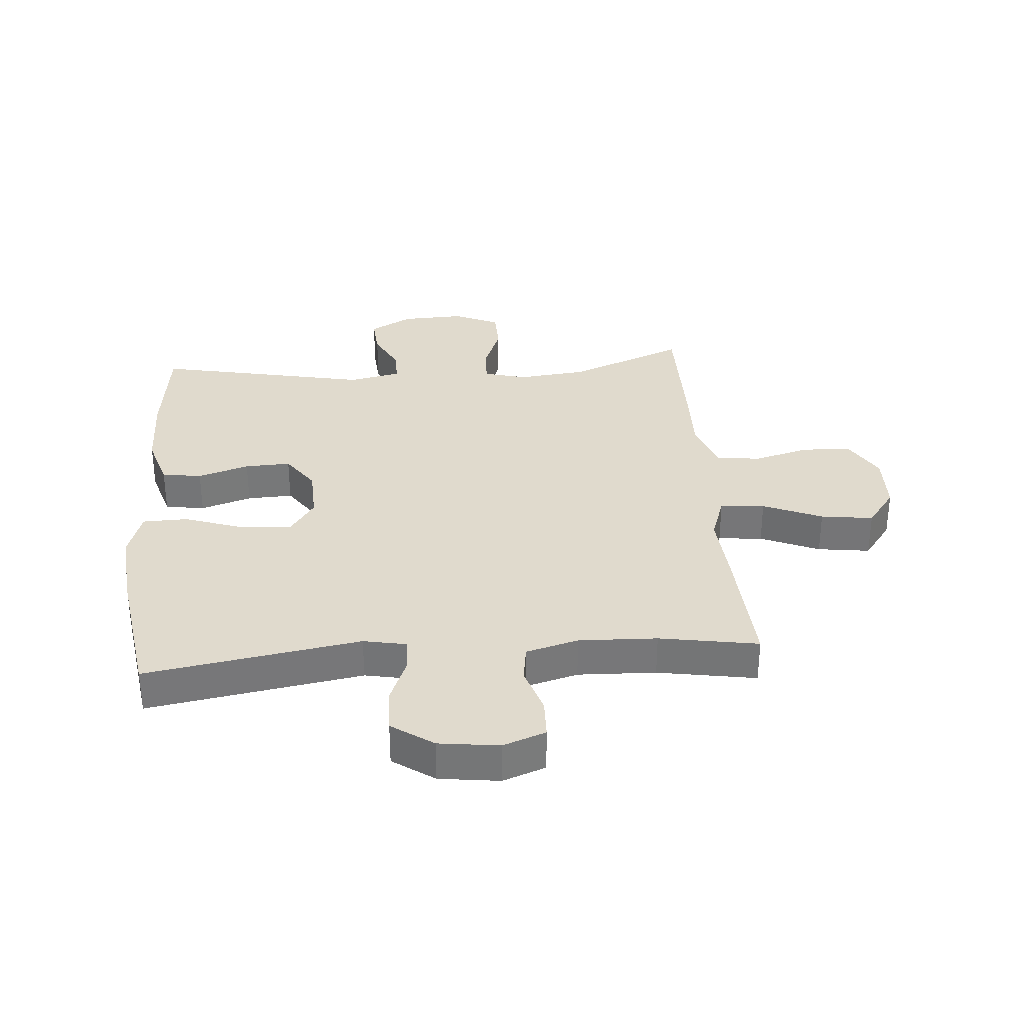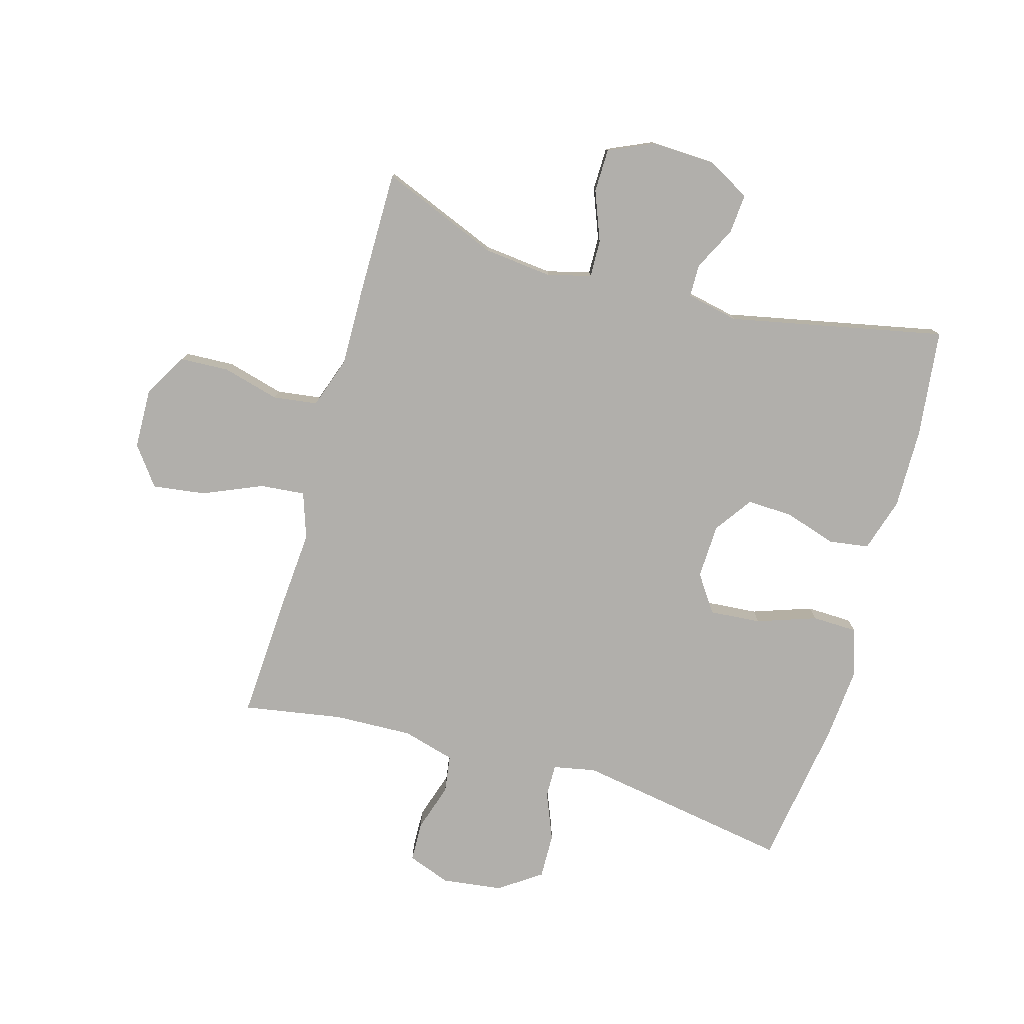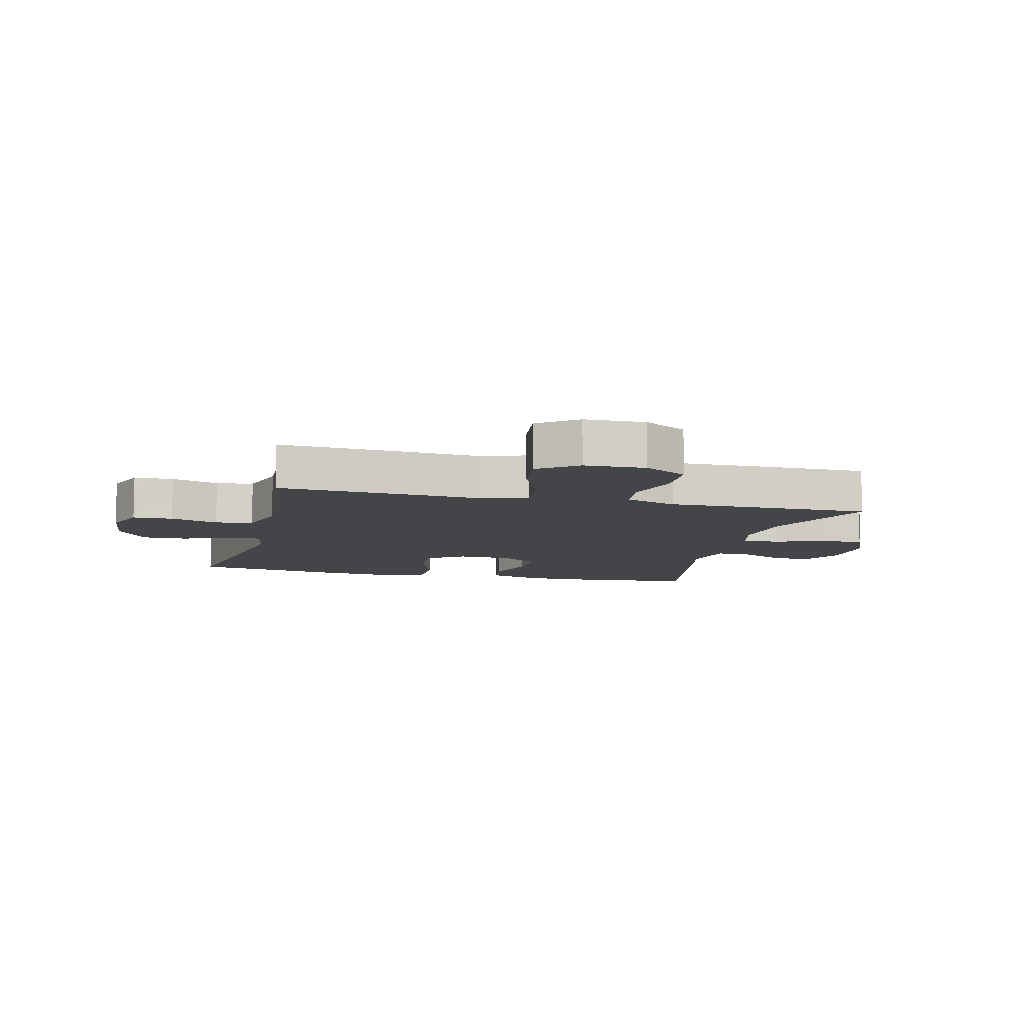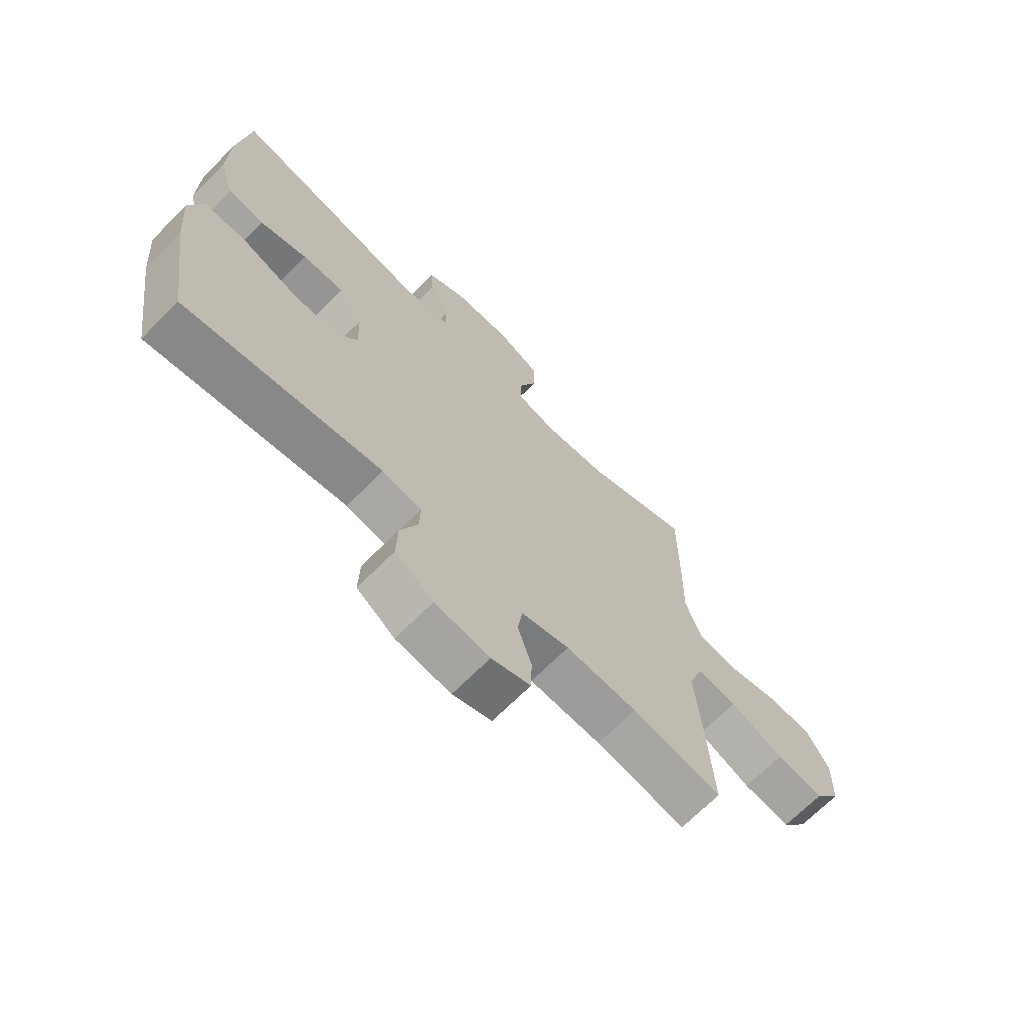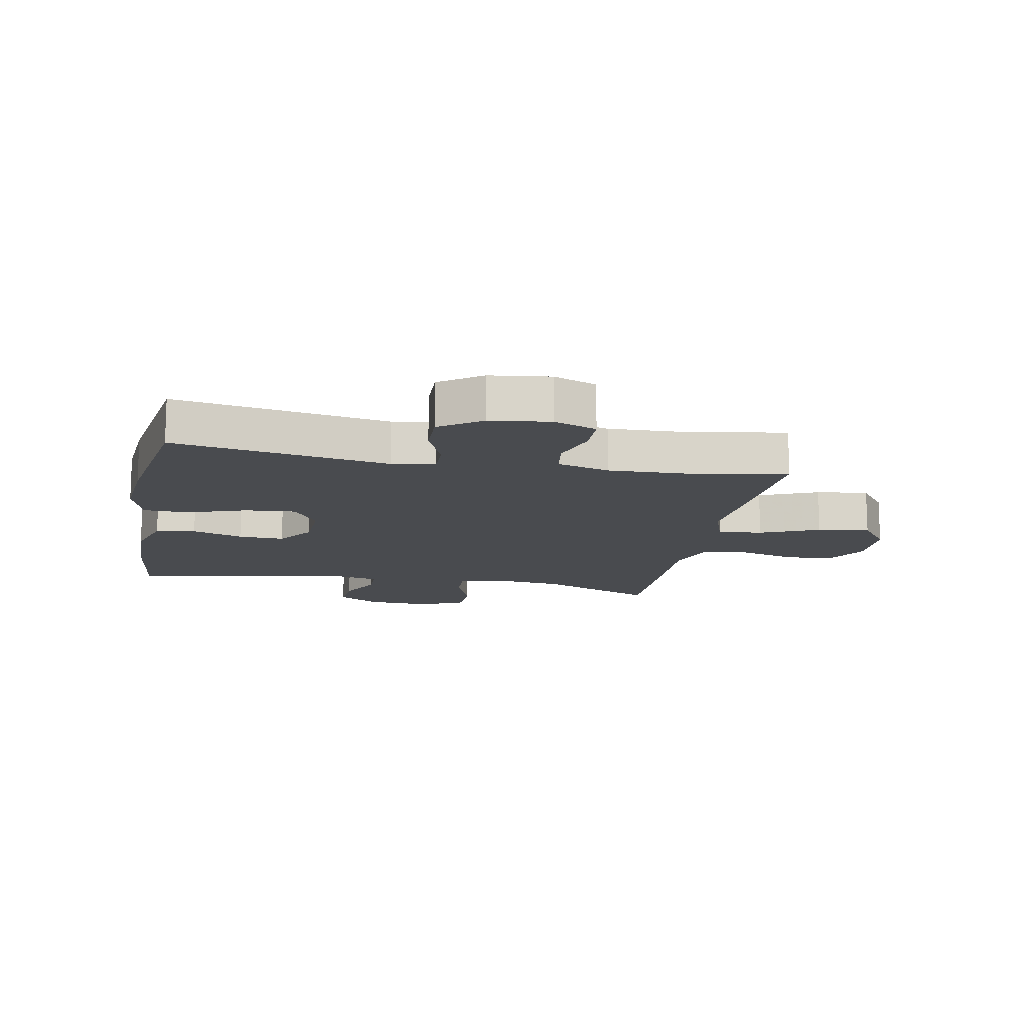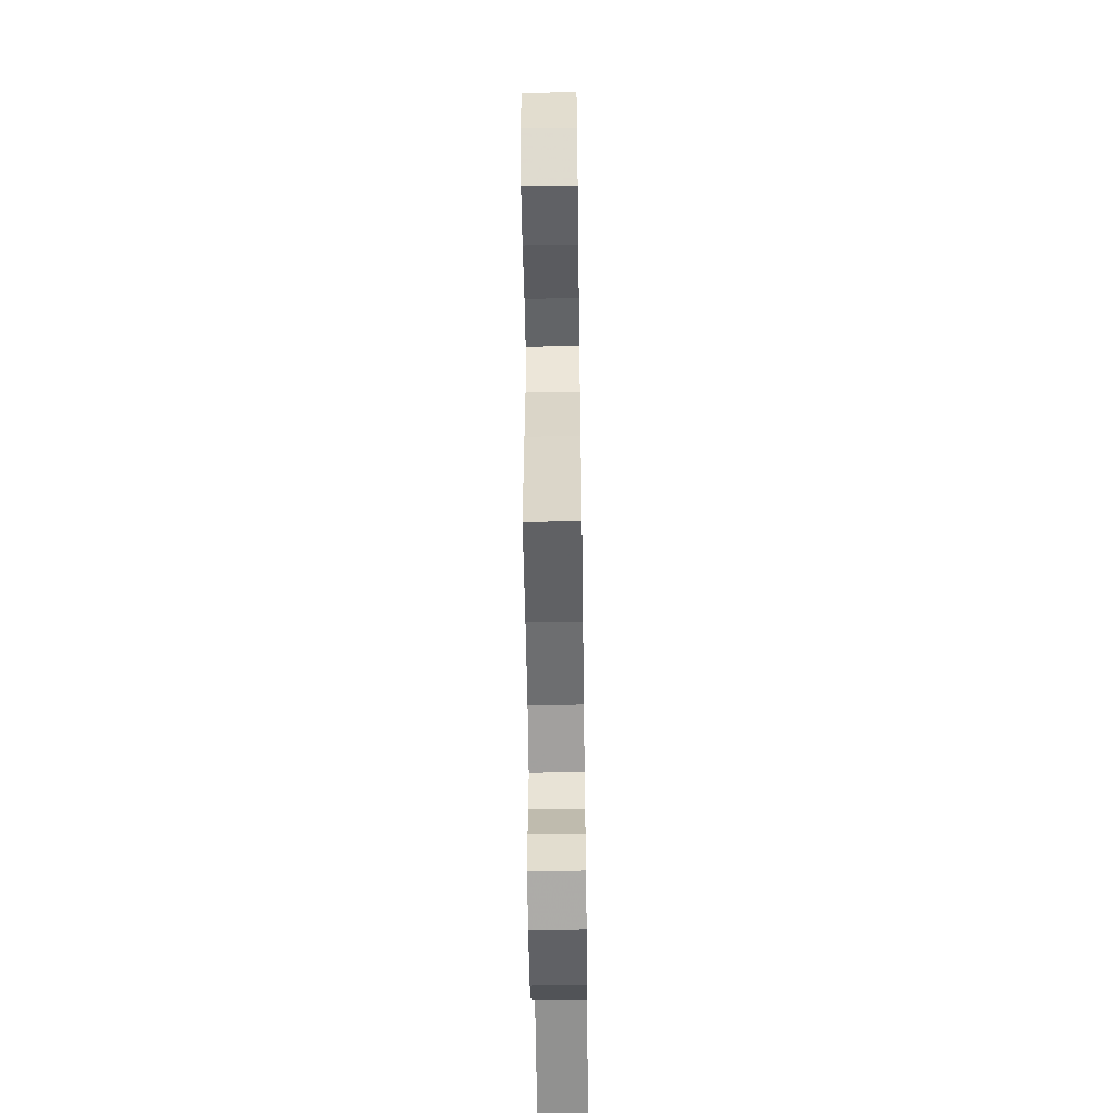
<metadata>
{"format":"obj","ext":"obj","renderer":"f3d","projection":"perspective","resolution":1024,"background":"white","views":[{"elev":33.0,"azim":175.4,"up":"+Y"},{"elev":-78.2,"azim":-16.0,"up":"+Y"},{"elev":-8.9,"azim":-104.0,"up":"+Y"},{"elev":-68.9,"azim":135.2,"up":"+Z"},{"elev":-13.8,"azim":169.1,"up":"+Y"},{"elev":-56.5,"azim":-89.2,"up":"+Z"}]}
</metadata>
<code>
v 0.5 0.07 -0.5
v 0.143 0.07 -0.441
v 0.072 0.07 -0.455
v 0.073 0.07 -0.51
v 0.105 0.07 -0.588
v 0.107 0.07 -0.663
v 0.038 0.07 -0.711
v -0.062 0.07 -0.724
v -0.133 0.07 -0.698
v -0.135 0.07 -0.632
v -0.11 0.07 -0.553
v -0.119 0.07 -0.491
v -0.206 0.07 -0.467
v -0.336 0.07 -0.472
v -0.5 0.07 -0.5
v -0.488 0.07 -0.286
v -0.479 0.07 -0.162
v -0.505 0.07 -0.086
v -0.579 0.07 -0.093
v -0.677 0.07 -0.135
v -0.764 0.07 -0.147
v -0.812 0.07 -0.083
v -0.815 0.07 0.017
v -0.773 0.07 0.089
v -0.692 0.07 0.093
v -0.598 0.07 0.068
v -0.525 0.07 0.078
v -0.496 0.07 0.163
v -0.499 0.07 0.291
v -0.5 0.07 0.5
v -0.306 0.07 0.422
v -0.192 0.07 0.41
v -0.12 0.07 0.429
v -0.122 0.07 0.491
v -0.154 0.07 0.573
v -0.153 0.07 0.645
v -0.078 0.07 0.679
v 0.027 0.07 0.675
v 0.098 0.07 0.636
v 0.093 0.07 0.57
v 0.057 0.07 0.498
v 0.058 0.07 0.444
v 0.144 0.07 0.426
v 0.5 0.07 0.5
v 0.521 0.07 0.321
v 0.523 0.07 0.189
v 0.496 0.07 0.1
v 0.43 0.07 0.09
v 0.345 0.07 0.117
v 0.269 0.07 0.12
v 0.225 0.07 0.057
v 0.222 0.07 -0.033
v 0.264 0.07 -0.094
v 0.349 0.07 -0.087
v 0.447 0.07 -0.053
v 0.522 0.07 -0.055
v 0.547 0.07 -0.133
v 0.537 0.07 -0.255
v 0.5 0 -0.5
v 0.143 0 -0.441
v 0.072 0 -0.455
v 0.073 0 -0.51
v 0.105 0 -0.588
v 0.107 0 -0.663
v 0.038 0 -0.711
v -0.062 0 -0.724
v -0.133 0 -0.698
v -0.135 0 -0.632
v -0.11 0 -0.553
v -0.119 0 -0.491
v -0.206 0 -0.467
v -0.336 0 -0.472
v -0.5 0 -0.5
v -0.488 0 -0.286
v -0.479 0 -0.162
v -0.505 0 -0.086
v -0.579 0 -0.093
v -0.677 0 -0.135
v -0.764 0 -0.147
v -0.812 0 -0.083
v -0.815 0 0.017
v -0.773 0 0.089
v -0.692 0 0.093
v -0.598 0 0.068
v -0.525 0 0.078
v -0.496 0 0.163
v -0.499 0 0.291
v -0.5 0 0.5
v -0.306 0 0.422
v -0.192 0 0.41
v -0.12 0 0.429
v -0.122 0 0.491
v -0.154 0 0.573
v -0.153 0 0.645
v -0.078 0 0.679
v 0.027 0 0.675
v 0.098 0 0.636
v 0.093 0 0.57
v 0.057 0 0.498
v 0.058 0 0.444
v 0.144 0 0.426
v 0.5 0 0.5
v 0.521 0 0.321
v 0.523 0 0.189
v 0.496 0 0.1
v 0.43 0 0.09
v 0.345 0 0.117
v 0.269 0 0.12
v 0.225 0 0.057
v 0.222 0 -0.033
v 0.264 0 -0.094
v 0.349 0 -0.087
v 0.447 0 -0.053
v 0.522 0 -0.055
v 0.547 0 -0.133
v 0.537 0 -0.255
f 58 1 2
f 57 58 2
f 56 57 2
f 55 56 2
f 54 55 2
f 53 54 2 3
f 52 53 3
f 51 52 3
f 47 48 49
f 46 47 49
f 45 46 49
f 44 45 49
f 43 44 49
f 42 43 49 50
f 39 40 41
f 38 39 41
f 37 38 41
f 36 37 41
f 35 36 41
f 34 35 41
f 33 34 41 42
f 42 50 51
f 33 42 51
f 32 33 51
f 28 29 30 31
f 32 51 3
f 31 32 3
f 28 31 3
f 27 28 3
f 24 25 26
f 23 24 26
f 22 23 26
f 21 22 26
f 20 21 26
f 19 20 26
f 14 15 16 17
f 13 14 17 18
f 12 13 18
f 9 10 11
f 8 9 11
f 7 8 11
f 6 7 11
f 5 6 11
f 4 5 11
f 4 11 12
f 3 4 12 18
f 18 19 26 27
f 3 18 27
f 60 59 116
f 60 116 115
f 60 115 114
f 60 114 113
f 60 113 112
f 61 60 112 111
f 61 111 110
f 61 110 109
f 107 106 105
f 107 105 104
f 107 104 103
f 107 103 102
f 107 102 101
f 108 107 101 100
f 99 98 97
f 99 97 96
f 99 96 95
f 99 95 94
f 99 94 93
f 99 93 92
f 100 99 92 91
f 109 108 100
f 109 100 91
f 109 91 90
f 89 88 87 86
f 61 109 90
f 61 90 89
f 61 89 86
f 61 86 85
f 84 83 82
f 84 82 81
f 84 81 80
f 84 80 79
f 84 79 78
f 84 78 77
f 75 74 73 72
f 76 75 72 71
f 76 71 70
f 69 68 67
f 69 67 66
f 69 66 65
f 69 65 64
f 69 64 63
f 69 63 62
f 70 69 62
f 76 70 62 61
f 85 84 77 76
f 85 76 61
f 1 59 60 2
f 2 60 61 3
f 3 61 62 4
f 4 62 63 5
f 5 63 64 6
f 6 64 65 7
f 7 65 66 8
f 8 66 67 9
f 9 67 68 10
f 10 68 69 11
f 11 69 70 12
f 12 70 71 13
f 13 71 72 14
f 14 72 73 15
f 15 73 74 16
f 16 74 75 17
f 17 75 76 18
f 18 76 77 19
f 19 77 78 20
f 20 78 79 21
f 21 79 80 22
f 22 80 81 23
f 23 81 82 24
f 24 82 83 25
f 25 83 84 26
f 26 84 85 27
f 27 85 86 28
f 28 86 87 29
f 29 87 88 30
f 30 88 89 31
f 31 89 90 32
f 32 90 91 33
f 33 91 92 34
f 34 92 93 35
f 35 93 94 36
f 36 94 95 37
f 37 95 96 38
f 38 96 97 39
f 39 97 98 40
f 40 98 99 41
f 41 99 100 42
f 42 100 101 43
f 43 101 102 44
f 44 102 103 45
f 45 103 104 46
f 46 104 105 47
f 47 105 106 48
f 48 106 107 49
f 49 107 108 50
f 50 108 109 51
f 51 109 110 52
f 52 110 111 53
f 53 111 112 54
f 54 112 113 55
f 55 113 114 56
f 56 114 115 57
f 57 115 116 58
f 58 116 59 1

</code>
